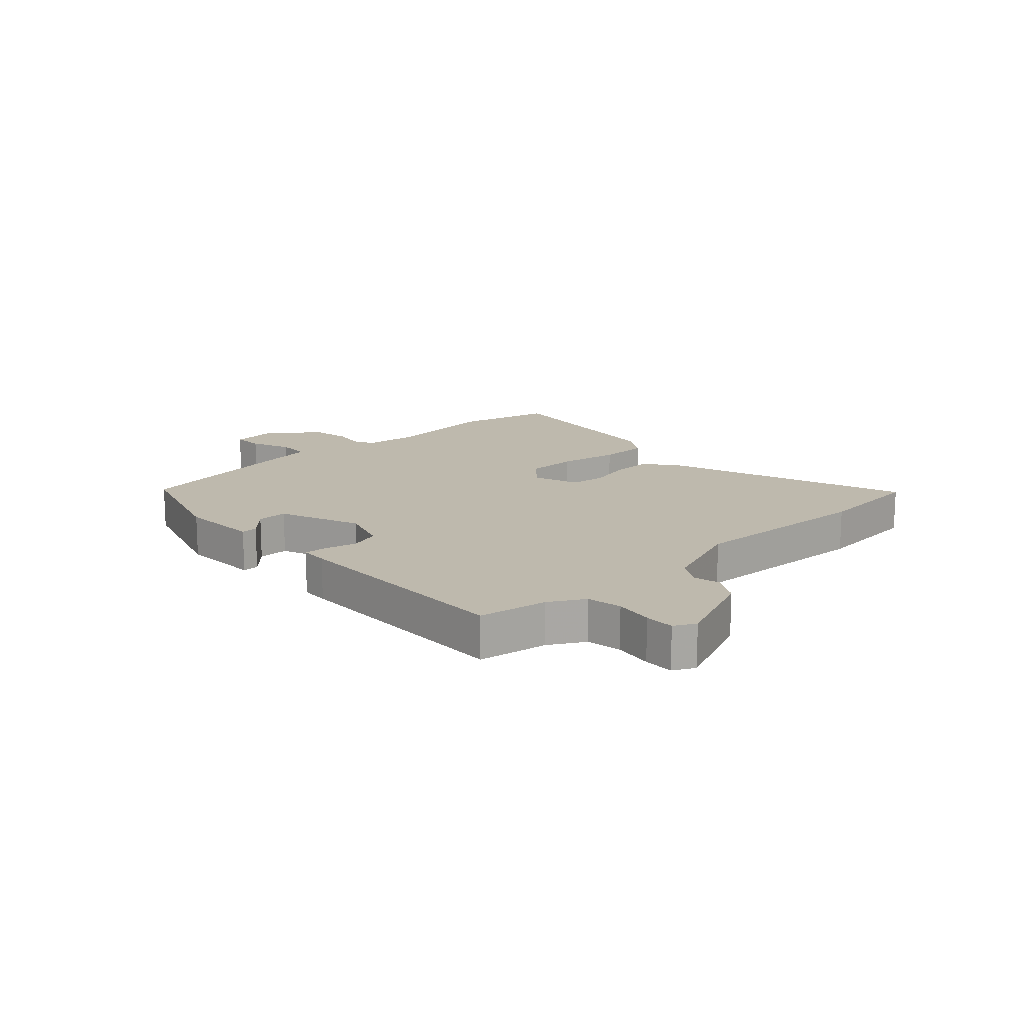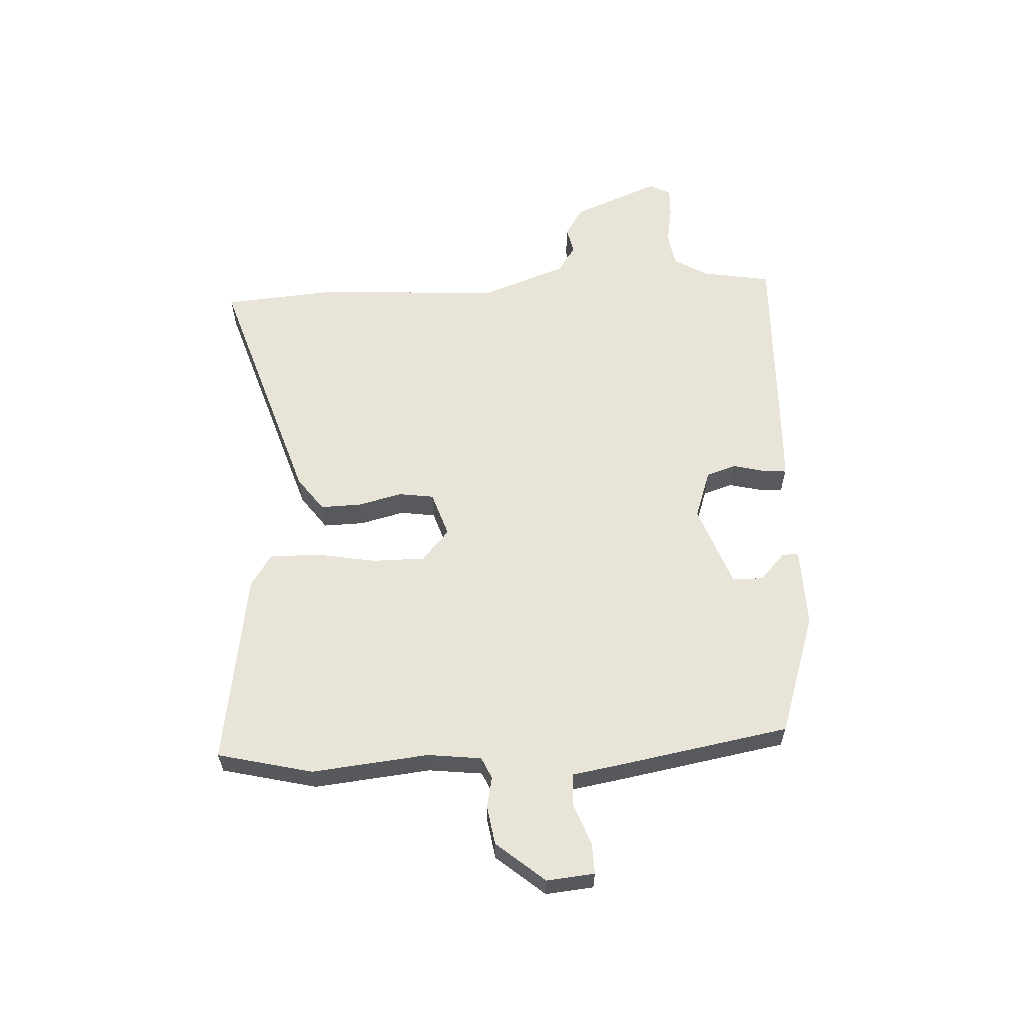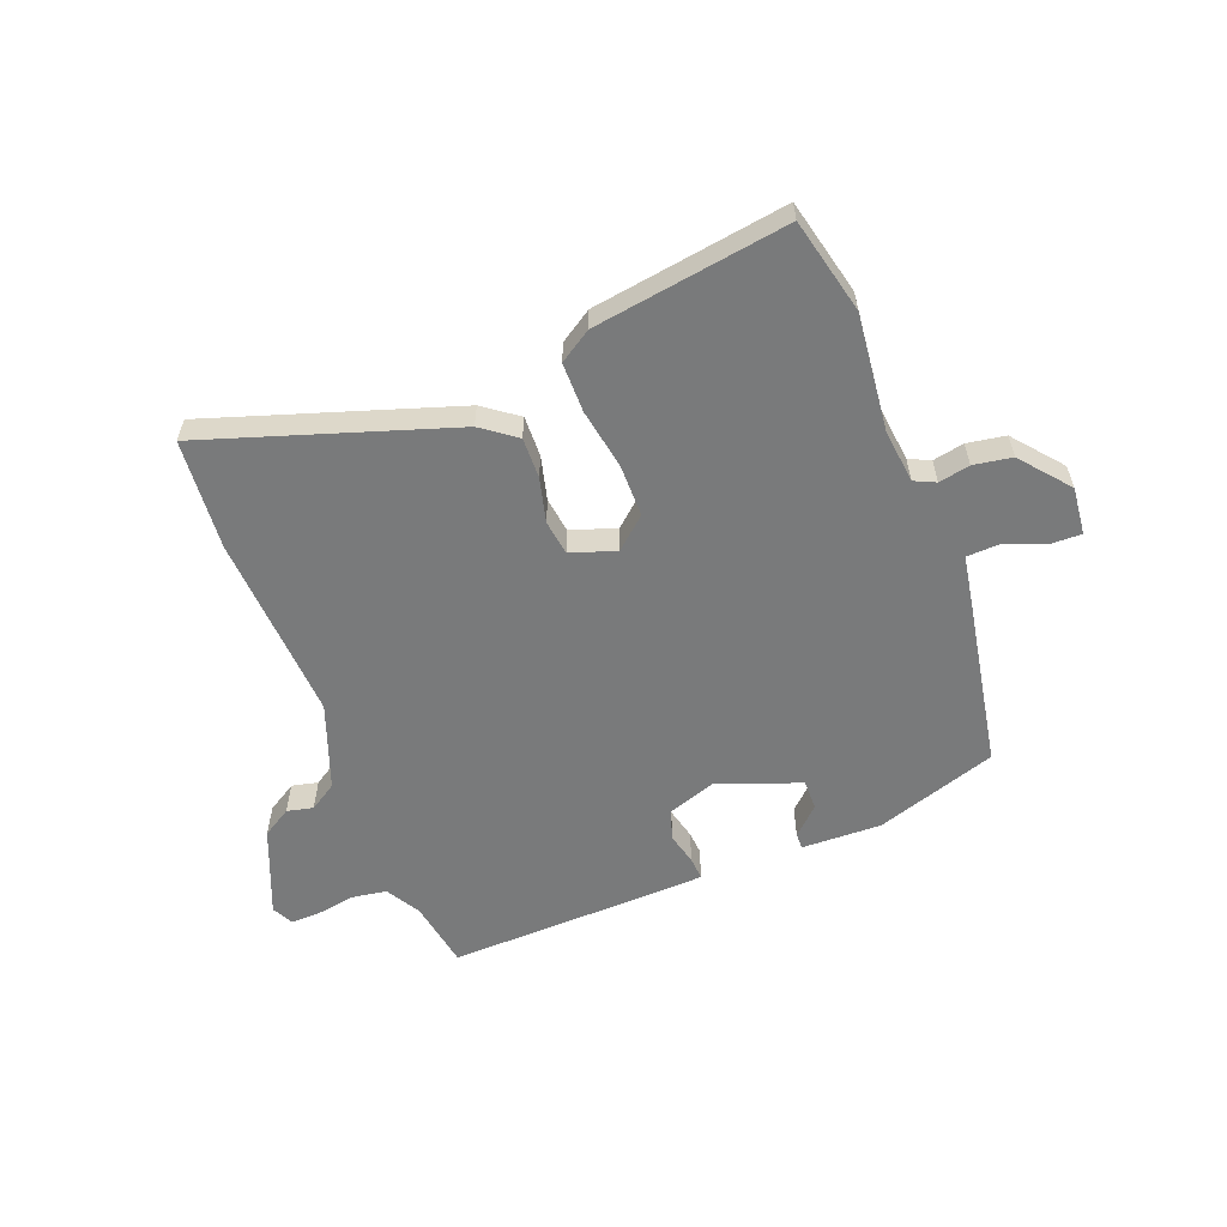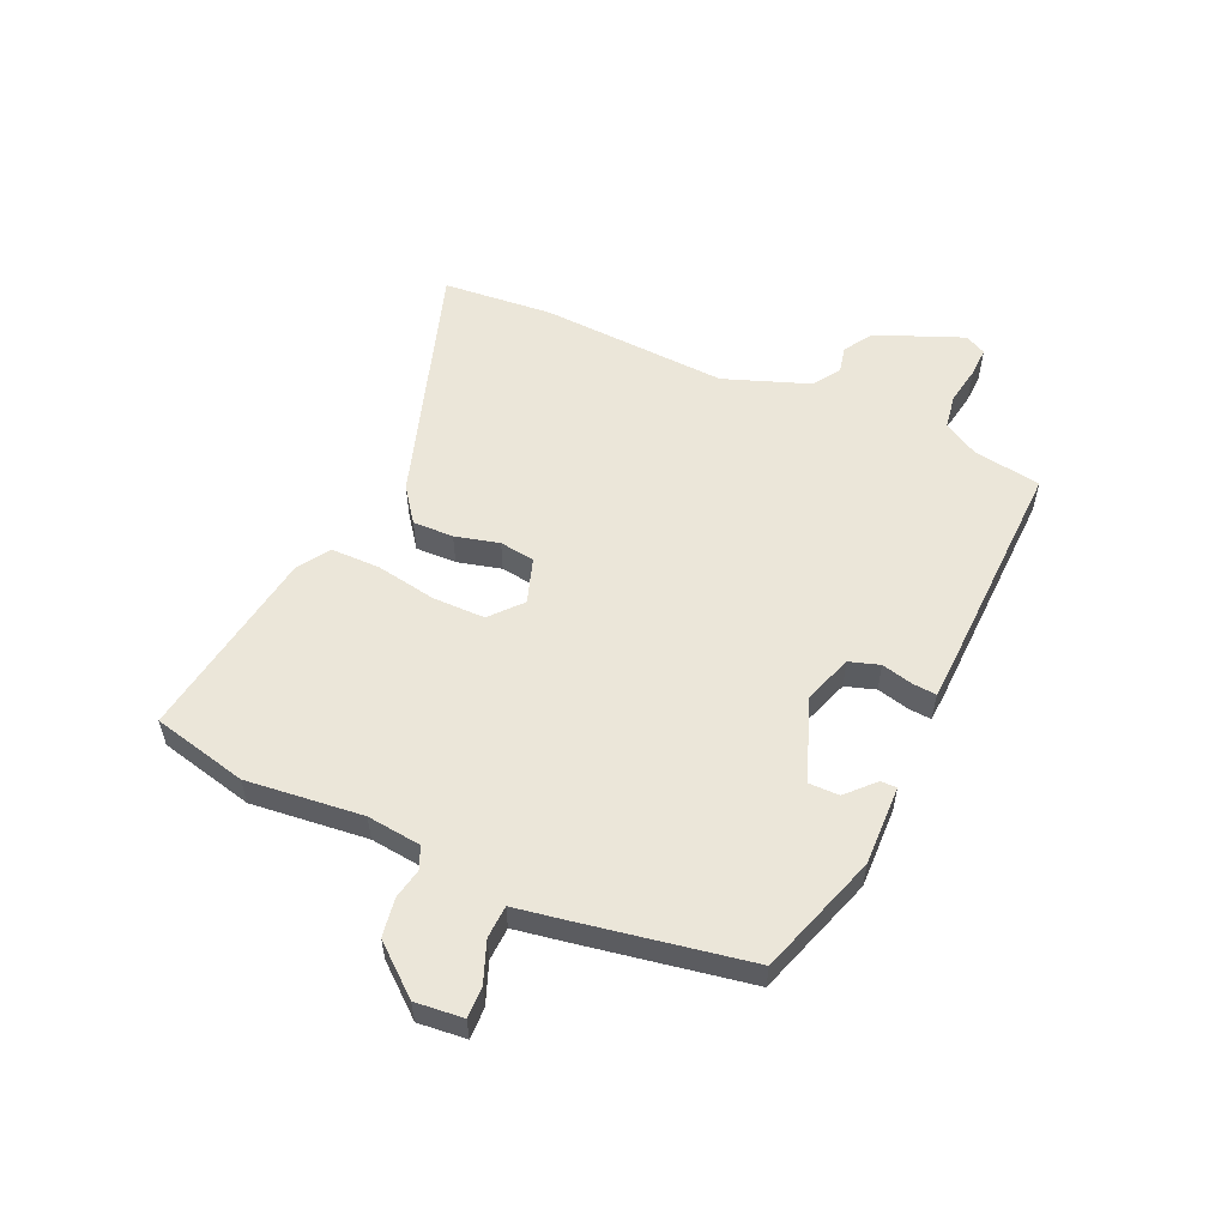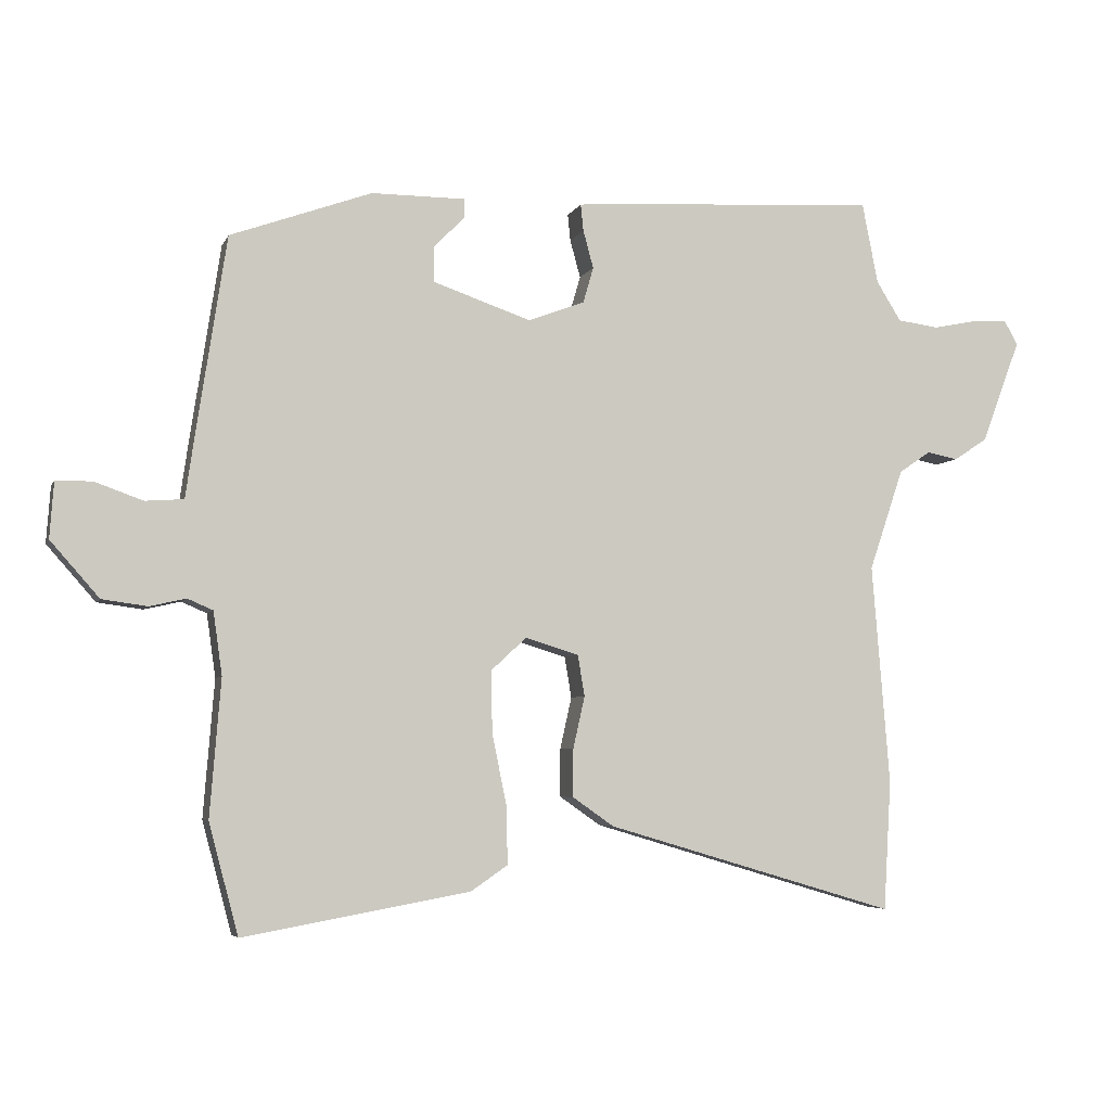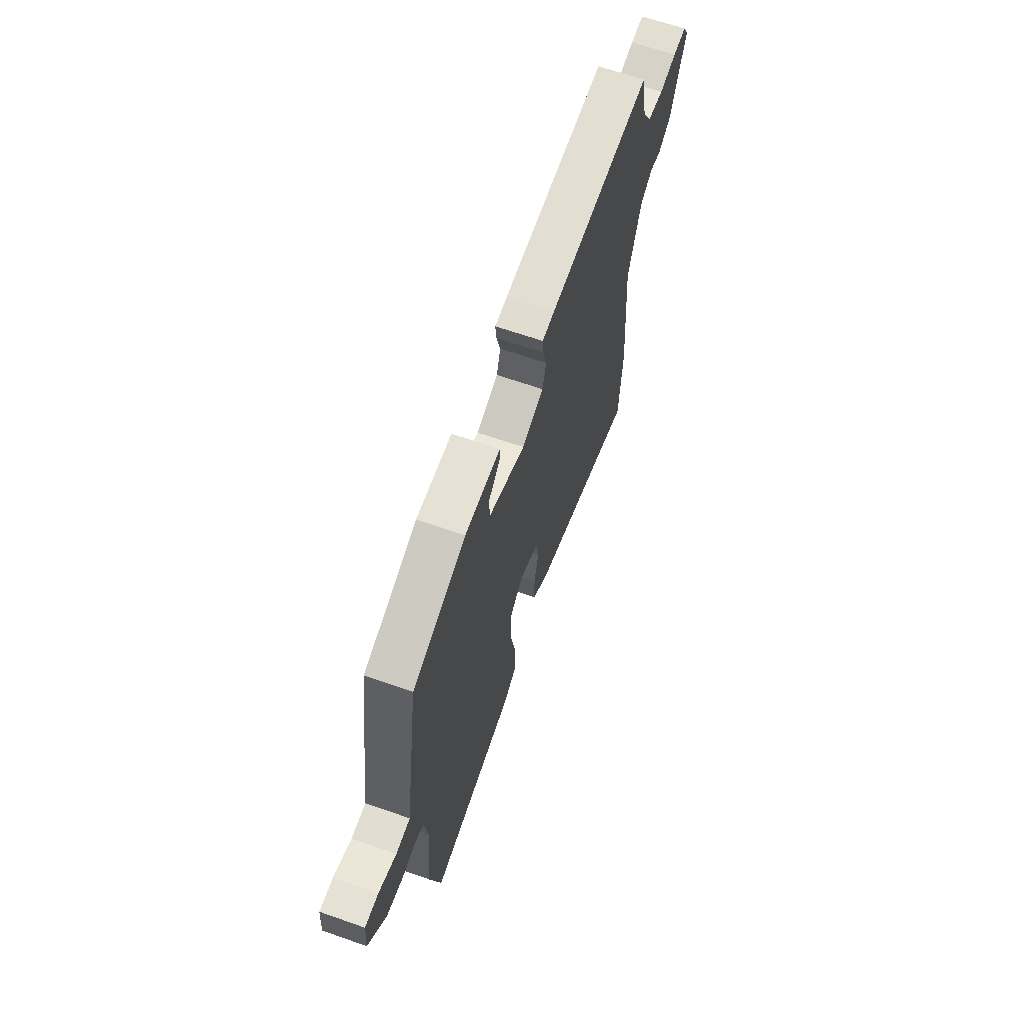
<metadata>
{"format":"obj","ext":"obj","renderer":"f3d","projection":"perspective","resolution":1024,"background":"white","views":[{"elev":15.2,"azim":45.0,"up":"+Y"},{"elev":60.1,"azim":-94.3,"up":"+Y"},{"elev":-58.0,"azim":-160.4,"up":"+Y"},{"elev":55.4,"azim":-67.3,"up":"+Y"},{"elev":-4.9,"azim":-15.6,"up":"+Z"},{"elev":64.5,"azim":-70.5,"up":"+Z"}]}
</metadata>
<code>
v 0.506 0.07 -0.393
v 0.495 0.07 -0.582
v 0.071 0.07 -0.456
v 0.011 0.07 -0.414
v 0.011 0.07 -0.344
v 0.028 0.07 -0.268
v 0.018 0.07 -0.208
v -0.06 0.07 -0.184
v -0.112 0.07 -0.232
v -0.11 0.07 -0.322
v -0.089 0.07 -0.425
v -0.087 0.07 -0.51
v -0.141 0.07 -0.547
v -0.472 0.07 -0.606
v -0.515 0.07 -0.444
v -0.499 0.07 -0.244
v -0.512 0.07 -0.152
v -0.549 0.07 -0.136
v -0.602 0.07 -0.148
v -0.668 0.07 -0.139
v -0.739 0.07 -0.058
v -0.733 0.07 0.024
v -0.68 0.07 0.024
v -0.61 0.07 -0.001
v -0.554 0.07 0.003
v -0.541 0.07 0.093
v -0.497 0.07 0.381
v -0.291 0.07 0.455
v -0.154 0.07 0.455
v -0.154 0.07 0.427
v -0.199 0.07 0.382
v -0.198 0.07 0.33
v -0.056 0.07 0.281
v 0.027 0.07 0.312
v 0.042 0.07 0.364
v 0.027 0.07 0.419
v 0.023 0.07 0.458
v 0.07 0.07 0.462
v 0.472 0.07 0.485
v 0.495 0.07 0.368
v 0.531 0.07 0.31
v 0.591 0.07 0.302
v 0.656 0.07 0.315
v 0.707 0.07 0.318
v 0.727 0.07 0.282
v 0.67 0.07 0.131
v 0.621 0.07 0.099
v 0.576 0.07 0.108
v 0.53 0.07 0.077
v 0.48 0.07 -0.071
v 0.506 0 -0.393
v 0.495 0 -0.582
v 0.071 0 -0.456
v 0.011 0 -0.414
v 0.011 0 -0.344
v 0.028 0 -0.268
v 0.018 0 -0.208
v -0.06 0 -0.184
v -0.112 0 -0.232
v -0.11 0 -0.322
v -0.089 0 -0.425
v -0.087 0 -0.51
v -0.141 0 -0.547
v -0.472 0 -0.606
v -0.515 0 -0.444
v -0.499 0 -0.244
v -0.512 0 -0.152
v -0.549 0 -0.136
v -0.602 0 -0.148
v -0.668 0 -0.139
v -0.739 0 -0.058
v -0.733 0 0.024
v -0.68 0 0.024
v -0.61 0 -0.001
v -0.554 0 0.003
v -0.541 0 0.093
v -0.497 0 0.381
v -0.291 0 0.455
v -0.154 0 0.455
v -0.154 0 0.427
v -0.199 0 0.382
v -0.198 0 0.33
v -0.056 0 0.281
v 0.027 0 0.312
v 0.042 0 0.364
v 0.027 0 0.419
v 0.023 0 0.458
v 0.07 0 0.462
v 0.472 0 0.485
v 0.495 0 0.368
v 0.531 0 0.31
v 0.591 0 0.302
v 0.656 0 0.315
v 0.707 0 0.318
v 0.727 0 0.282
v 0.67 0 0.131
v 0.621 0 0.099
v 0.576 0 0.108
v 0.53 0 0.077
v 0.48 0 -0.071
f 45 46 47 48
f 45 48 49
f 42 43 44 45
f 41 42 45 49
f 40 41 49 50
f 38 39 40 50
f 35 36 37 38
f 28 29 30 31
f 28 31 32
f 25 26 27 28
f 25 28 32
f 21 22 23 24
f 21 24 25
f 18 19 20 21
f 18 21 25
f 17 18 25 32
f 13 14 15 16
f 10 11 12 13
f 9 10 13 16
f 8 9 16 17
f 3 4 5 6
f 3 6 7
f 2 3 7
f 1 2 7
f 35 38 50 1
f 8 17 32 33
f 7 8 33 34
f 1 7 34 35
f 98 97 96 95
f 99 98 95
f 95 94 93 92
f 99 95 92 91
f 100 99 91 90
f 100 90 89 88
f 88 87 86 85
f 81 80 79 78
f 82 81 78
f 78 77 76 75
f 82 78 75
f 74 73 72 71
f 75 74 71
f 71 70 69 68
f 75 71 68
f 82 75 68 67
f 66 65 64 63
f 63 62 61 60
f 66 63 60 59
f 67 66 59 58
f 56 55 54 53
f 57 56 53
f 57 53 52
f 57 52 51
f 51 100 88 85
f 83 82 67 58
f 84 83 58 57
f 85 84 57 51
f 1 51 52 2
f 2 52 53 3
f 3 53 54 4
f 4 54 55 5
f 5 55 56 6
f 6 56 57 7
f 7 57 58 8
f 8 58 59 9
f 9 59 60 10
f 10 60 61 11
f 11 61 62 12
f 12 62 63 13
f 13 63 64 14
f 14 64 65 15
f 15 65 66 16
f 16 66 67 17
f 17 67 68 18
f 18 68 69 19
f 19 69 70 20
f 20 70 71 21
f 21 71 72 22
f 22 72 73 23
f 23 73 74 24
f 24 74 75 25
f 25 75 76 26
f 26 76 77 27
f 27 77 78 28
f 28 78 79 29
f 29 79 80 30
f 30 80 81 31
f 31 81 82 32
f 32 82 83 33
f 33 83 84 34
f 34 84 85 35
f 35 85 86 36
f 36 86 87 37
f 37 87 88 38
f 38 88 89 39
f 39 89 90 40
f 40 90 91 41
f 41 91 92 42
f 42 92 93 43
f 43 93 94 44
f 44 94 95 45
f 45 95 96 46
f 46 96 97 47
f 47 97 98 48
f 48 98 99 49
f 49 99 100 50
f 50 100 51 1

</code>
